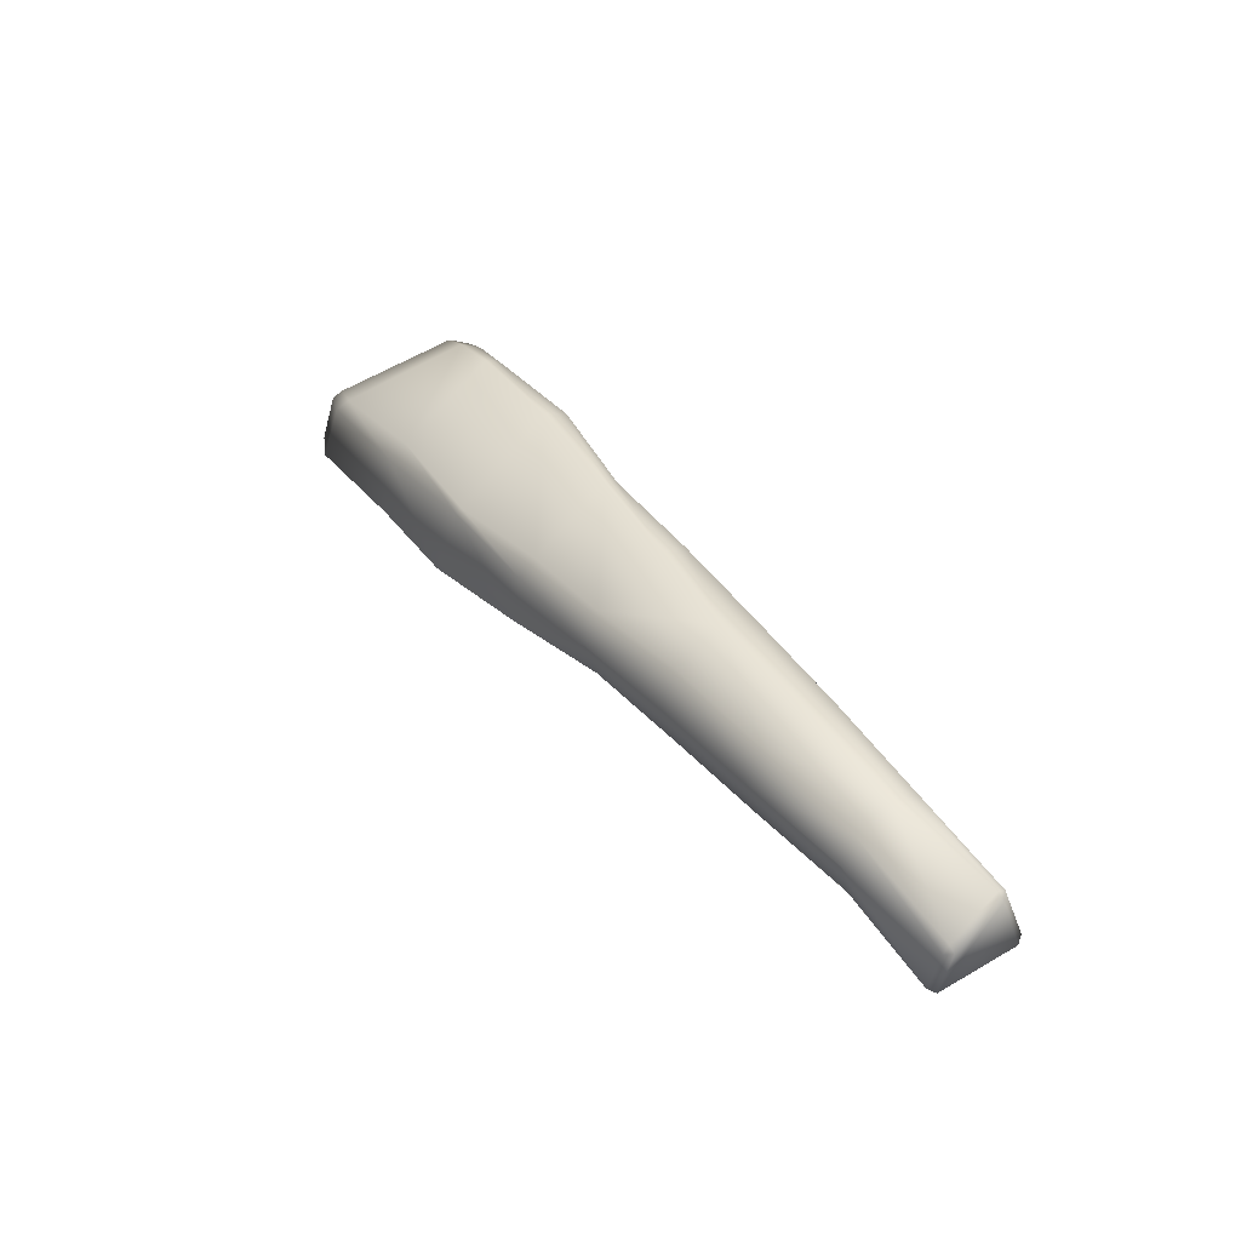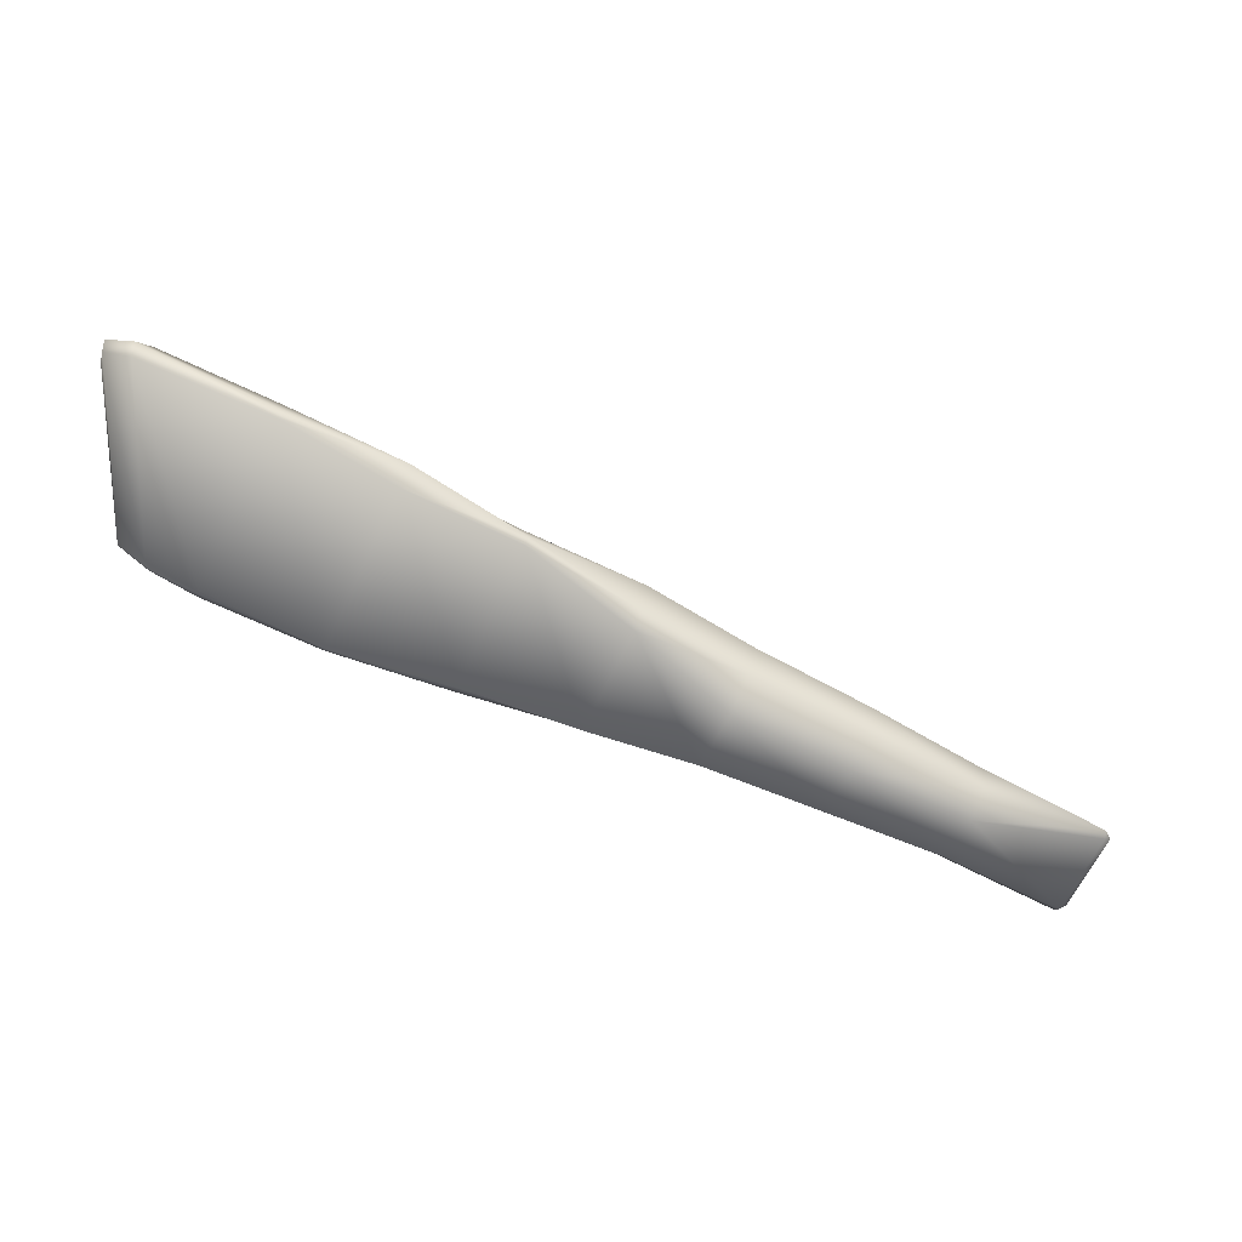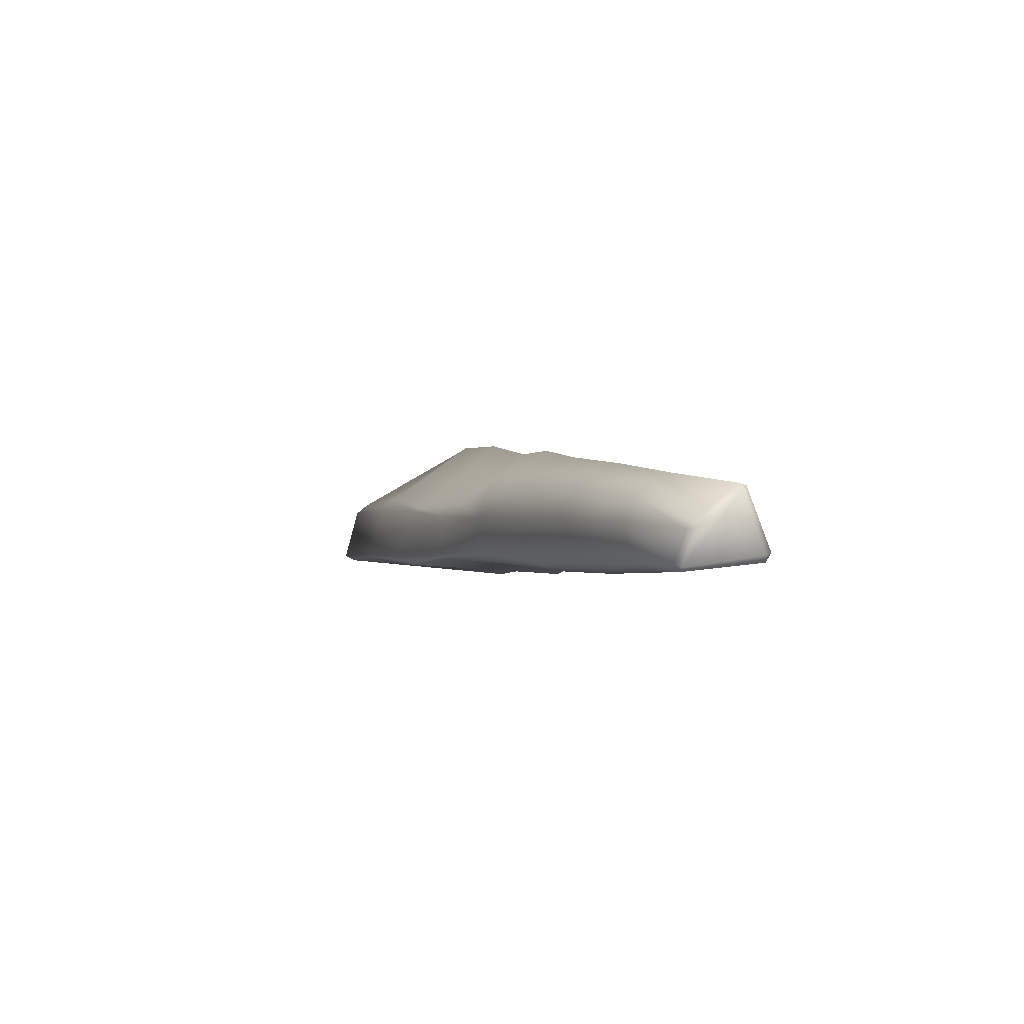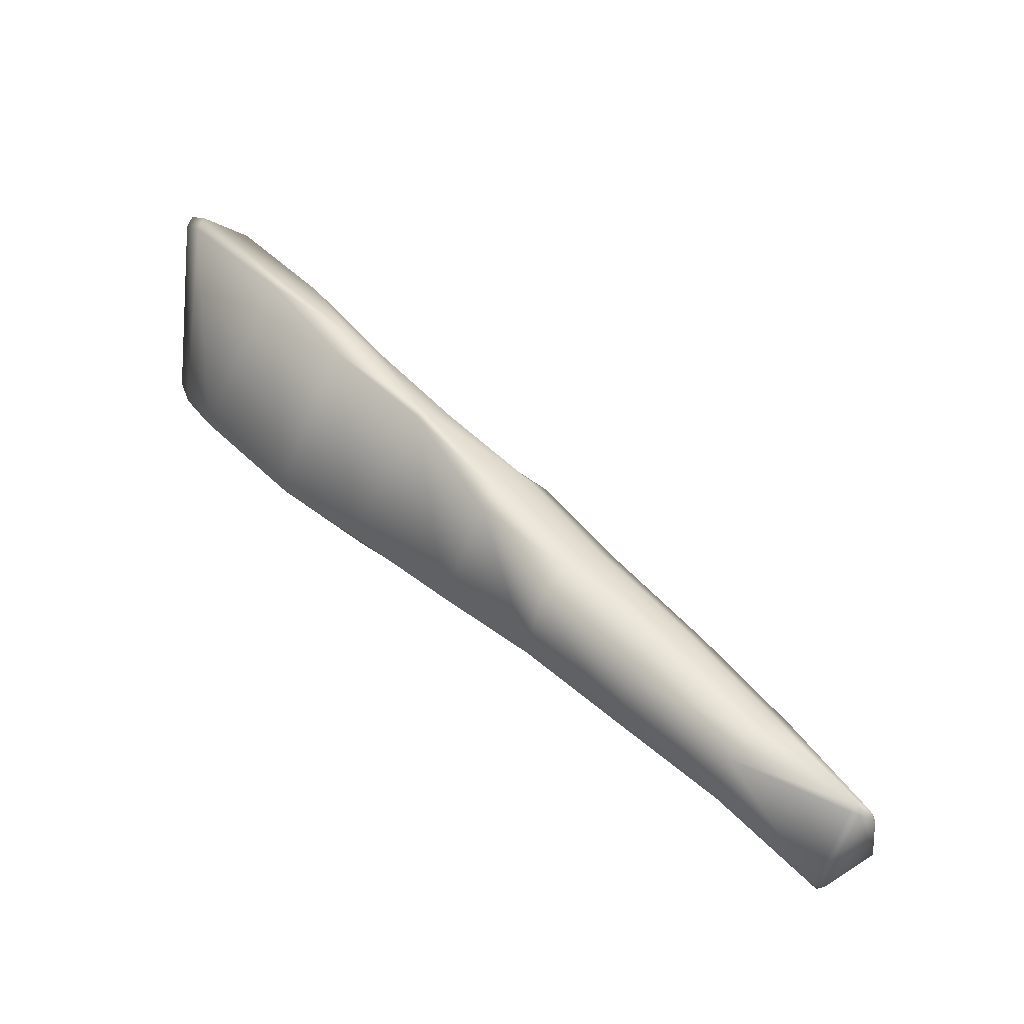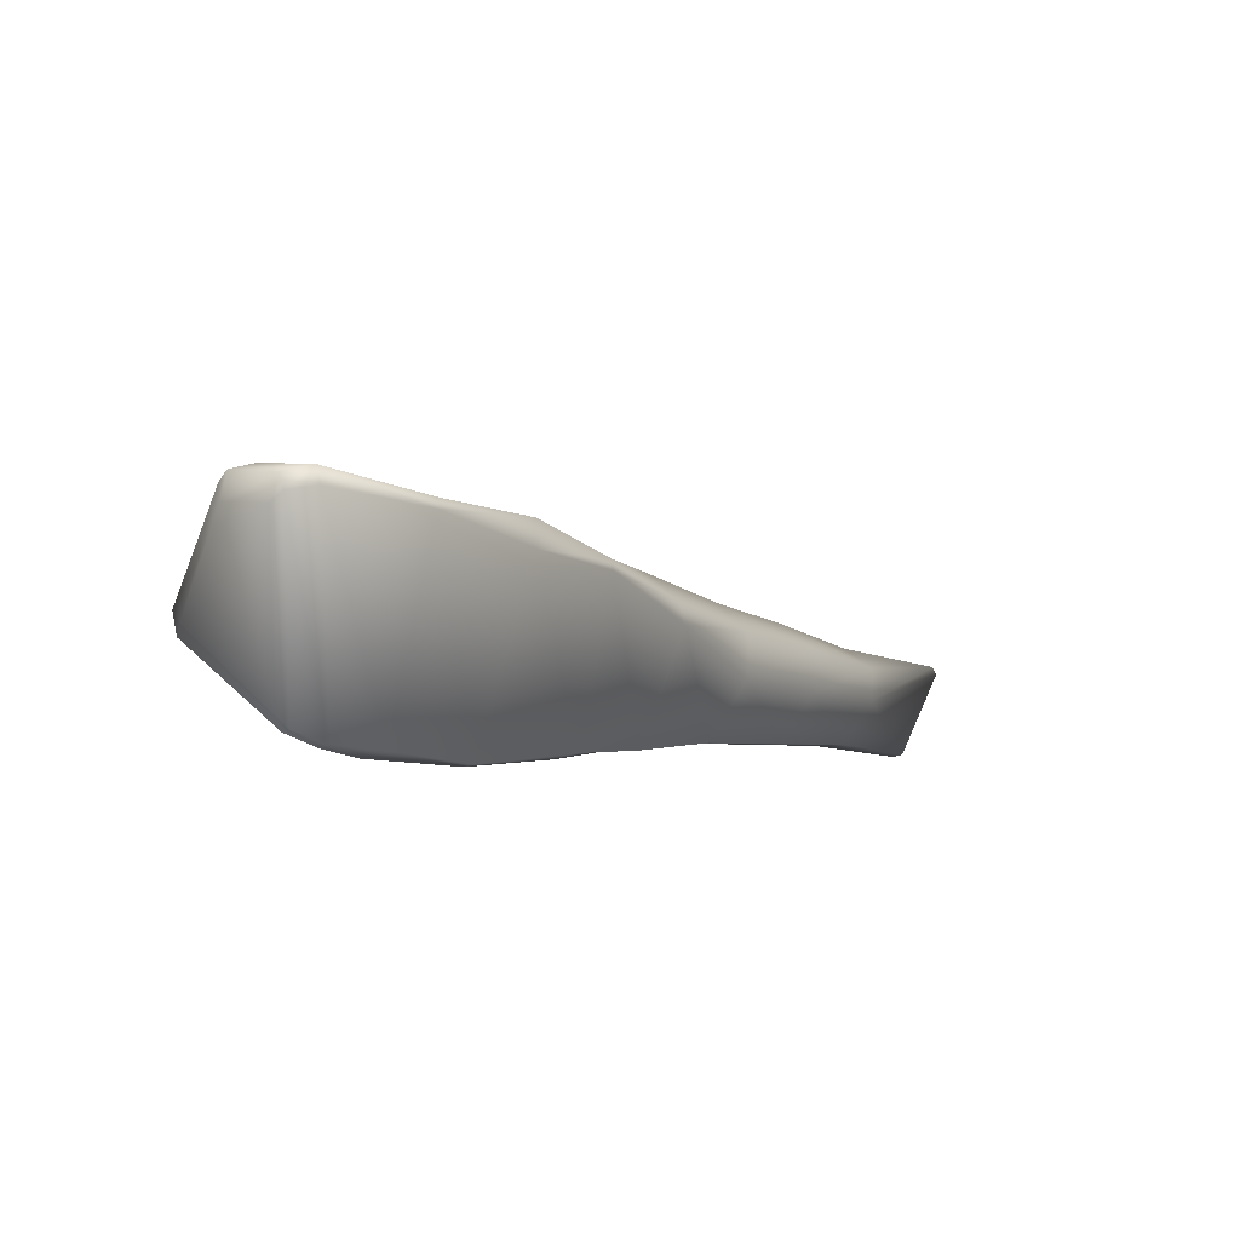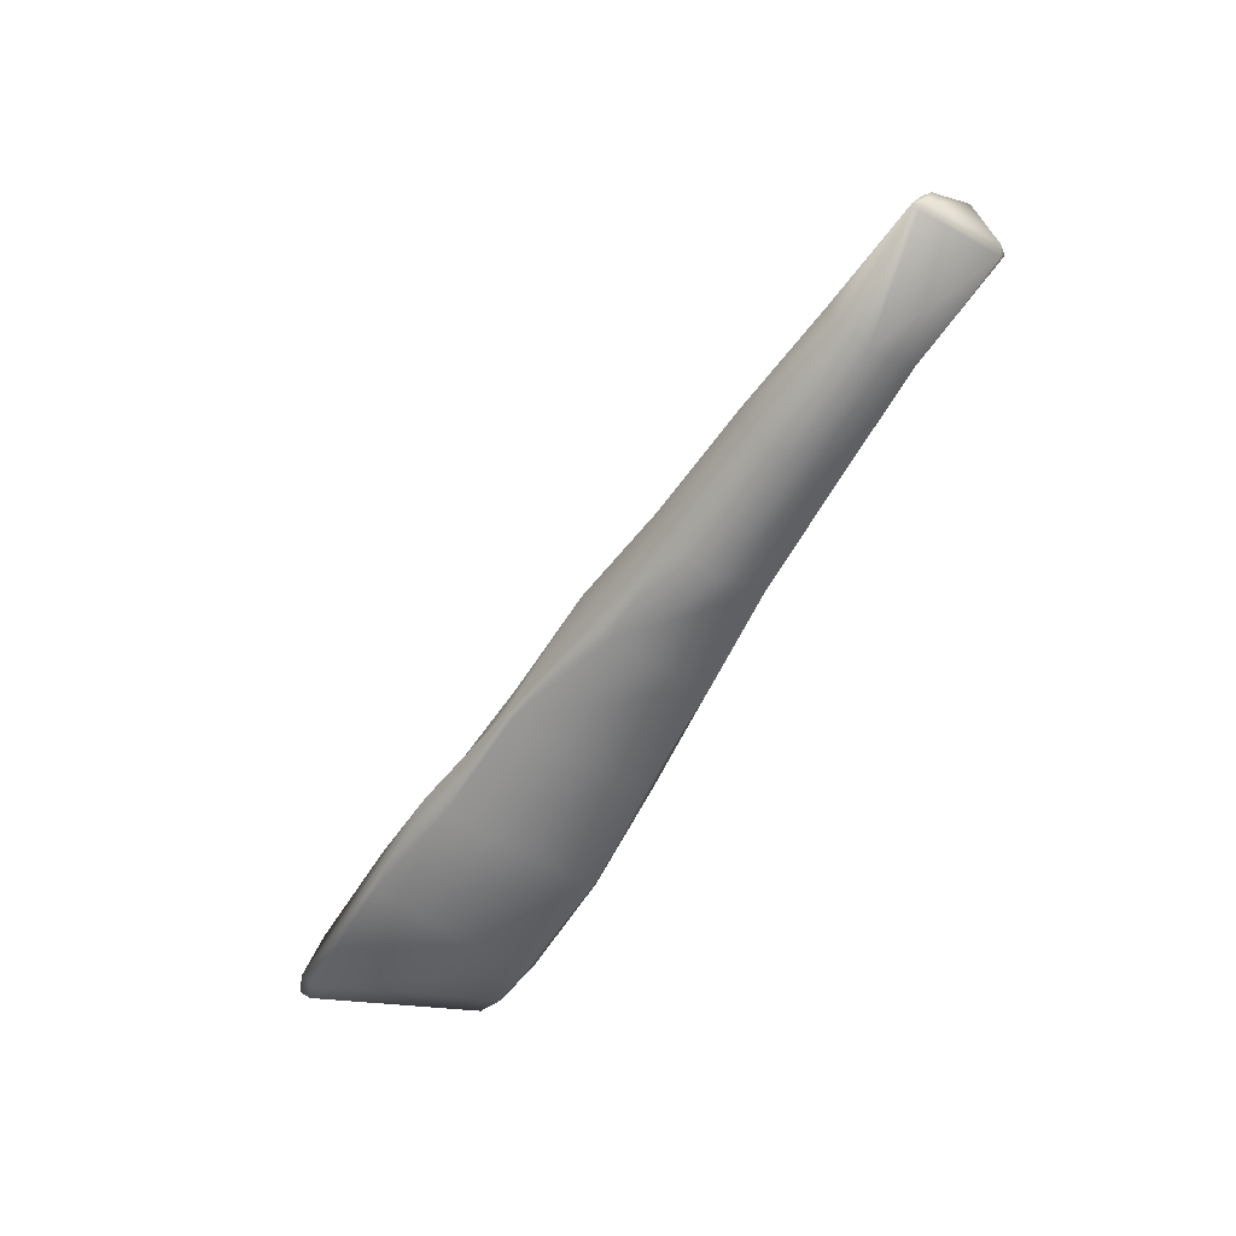
<metadata>
{"format":"obj","ext":"obj","renderer":"f3d","projection":"perspective","resolution":1024,"background":"white","views":[{"elev":36.1,"azim":-92.2,"up":"+Z"},{"elev":-71.8,"azim":-175.8,"up":"+Z"},{"elev":0.1,"azim":-79.5,"up":"+Z"},{"elev":4.3,"azim":-137.6,"up":"+Y"},{"elev":28.3,"azim":127.7,"up":"+Y"},{"elev":-57.0,"azim":-91.9,"up":"+Z"}]}
</metadata>
<code>
g pm0811_00_LStickASkin_rx
v -0.04451 0.7098 0.1799
v -0.002186 0.7263 0.1804
v -0.04309 0.7073 0.1791
v -0.007479 0.7355 0.1841
v -0.05272 0.724 0.1676
v 0.03853 0.7466 0.1837
v -0.01429 0.7473 0.1763
v -0.05376 0.7258 0.1645
v 0.03185 0.7583 0.1883
v 0.07912 0.7682 0.1871
v 0.02406 0.7717 0.1795
v 0.07174 0.781 0.1916
v 0.1145 0.7895 0.1927
v -0.01634 0.7508 0.1657
v -0.05615 0.73 0.1535
v 0.02147 0.7762 0.1664
v -0.01473 0.7479 0.1535
v 0.1094 0.7984 0.1955
v 0.154 0.8111 0.1938
v 0.06307 0.796 0.1808
v 0.1513 0.8156 0.1953
v 0.1958 0.8283 0.1975
v 0.09684 0.8201 0.18
v 0.191 0.8365 0.2002
v 0.2331 0.8533 0.199
v 0.1369 0.8407 0.1743
v 0.09428 0.8245 0.1674
v 0.06029 0.8008 0.1664
v 0.2303 0.8582 0.2006
v 0.2495 0.8603 0.1957
v 0.1733 0.8672 0.1721
v 0.2482 0.8673 0.198
v 0.2596 0.8659 0.1922
v 0.2584 0.8725 0.1944
v 0.2125 0.8889 0.176
v 0.2498 0.9124 0.1732
v 0.2597 0.9155 0.1719
v 0.1336 0.8463 0.1682
v 0.1722 0.8691 0.1701
v 0.2495 0.9173 0.1693
v 0.2595 0.9194 0.1688
v 0.2093 0.8945 0.1702
v 0.1319 0.8493 0.1515
v 0.2508 0.9236 0.1479
v 0.2606 0.9244 0.1501
v 0.2615 0.9207 0.148
v 0.1677 0.8769 0.1495
v 0.2073 0.8981 0.1492
v 0.2087 0.8956 0.1478
v 0.2518 0.919 0.1457
v 0.2564 0.8508 0.1433
v 0.2655 0.8577 0.1477
v 0.09664 0.8204 0.1539
v 0.1717 0.8701 0.1462
v 0.2395 0.8421 0.1397
v 0.2564 0.8481 0.1472
v 0.2655 0.8559 0.1503
v 0.2596 0.8659 0.1922
v 0.2495 0.8603 0.1957
v 0.2331 0.8533 0.199
v 0.2419 0.8381 0.1471
v 0.1958 0.8283 0.1975
v 0.2017 0.8181 0.1443
v 0.2026 0.8165 0.1472
v 0.1614 0.7983 0.1491
v 0.154 0.8111 0.1938
v 0.1145 0.7895 0.1927
v 0.1594 0.8018 0.1428
v 0.1212 0.7778 0.1608
v 0.1333 0.8468 0.1501
v 0.08345 0.7606 0.1662
v 0.07912 0.7682 0.1871
v 0.03853 0.7466 0.1837
v 0.1196 0.7806 0.1509
v 0.09969 0.8151 0.1492
v 0.04219 0.7401 0.1659
v -0.002186 0.7263 0.1804
v 0.08124 0.7643 0.1526
v 0.06293 0.7961 0.1513
v 0.001167 0.7204 0.1652
v -0.04309 0.7073 0.1791
v -0.03861 0.6996 0.1573
v 0.06986 0.7841 0.1469
v 0.02377 0.772 0.1523
v 0.03981 0.7441 0.1531
v -0.0008252 0.7238 0.1546
v -0.03964 0.7014 0.154
v 0.03023 0.7607 0.1476
v -0.00954 0.7389 0.1495
v -0.05498 0.7279 0.1512
v 0.2606 0.9244 0.1501
v 0.262 0.9116 0.1696
v 0.2595 0.9194 0.1688
v 0.2597 0.9155 0.1719
v 0.2632 0.917 0.1514
v 0.2615 0.9207 0.148
v 0.2662 0.8606 0.1515
v 0.2655 0.8577 0.1477
v 0.2655 0.8559 0.1503
v 0.2596 0.8659 0.1922
v 0.2607 0.8713 0.1894
v 0.2584 0.8725 0.1944
v -0.05735 0.727 0.1527
v -0.03964 0.7014 0.154
v -0.05498 0.7279 0.1512
v -0.05615 0.73 0.1535
v -0.05376 0.7258 0.1645
v -0.04243 0.7011 0.1565
v -0.03861 0.6996 0.1573
v -0.04656 0.7083 0.1776
v -0.04309 0.7073 0.1791
v -0.04451 0.7098 0.1799
v -0.05272 0.724 0.1676
v -0.05482 0.7226 0.1658
g pm0811_00_LStickASkin_rx_0
f 3 2 1
f 2 4 1
f 5 1 4
f 2 6 4
f 7 5 4
f 8 5 7
f 6 9 4
f 6 10 9
f 4 9 11
f 7 4 11
f 10 12 9
f 11 9 12
f 10 13 12
f 14 8 7
f 8 14 15
f 7 11 16
f 14 7 16
f 14 17 15
f 14 16 17
f 13 18 12
f 18 13 19
f 20 11 12
f 16 11 20
f 21 18 19
f 21 19 22
f 12 18 23
f 20 12 23
f 23 18 21
f 24 21 22
f 24 22 25
f 26 23 21
f 26 21 24
f 20 23 27
f 27 23 26
f 28 16 20
f 28 20 27
f 29 24 25
f 29 25 30
f 31 26 24
f 31 24 29
f 32 29 30
f 32 30 33
f 34 32 33
f 35 29 32
f 35 31 29
f 36 32 34
f 36 35 32
f 37 36 34
f 38 26 31
f 38 27 26
f 39 31 35
f 39 38 31
f 40 36 37
f 41 40 37
f 42 35 36
f 42 39 35
f 40 42 36
f 43 27 38
f 43 38 39
f 44 40 41
f 45 44 41
f 44 45 46
f 47 39 42
f 47 43 39
f 48 42 40
f 44 48 40
f 48 47 42
f 49 48 44
f 47 48 49
f 50 44 46
f 50 49 44
f 50 46 51
f 46 52 51
f 43 53 27
f 28 27 53
f 43 47 54
f 54 47 49
f 49 50 55
f 50 51 55
f 56 51 52
f 57 56 52
f 56 57 58
f 59 56 58
f 59 60 56
f 56 61 51
f 60 61 56
f 61 55 51
f 60 62 61
f 49 55 63
f 54 49 63
f 61 64 55
f 62 64 61
f 64 63 55
f 65 64 62
f 64 65 63
f 66 65 62
f 66 67 65
f 54 63 68
f 65 68 63
f 67 69 65
f 65 69 68
f 70 54 68
f 70 43 54
f 53 43 70
f 71 69 67
f 72 71 67
f 72 73 71
f 69 74 68
f 70 68 74
f 74 69 71
f 75 53 70
f 75 70 74
f 73 76 71
f 73 77 76
f 78 74 71
f 75 74 78
f 78 71 76
f 79 53 75
f 79 28 53
f 77 80 76
f 77 81 80
f 81 82 80
f 83 75 78
f 83 79 75
f 28 79 84
f 84 79 83
f 16 28 84
f 16 84 17
f 85 78 76
f 85 76 80
f 83 78 85
f 86 80 82
f 86 85 80
f 87 86 82
f 88 84 83
f 88 83 85
f 17 84 88
f 88 85 86
f 89 86 87
f 89 88 86
f 89 17 88
f 90 89 87
f 15 17 89
f 90 15 89
f 93 92 91
f 93 94 92
f 92 95 91
f 96 91 95
f 96 95 97
f 97 95 92
f 98 96 97
f 98 97 99
f 99 97 100
f 92 94 101
f 101 97 92
f 97 101 100
f 94 102 101
f 100 101 102
f 105 104 103
f 106 105 103
f 106 103 107
f 104 108 103
f 109 108 104
f 110 108 109
f 108 110 103
f 111 110 109
f 112 110 111
f 112 113 110
f 113 107 114
f 103 114 107
f 110 114 103
f 113 114 110

</code>
